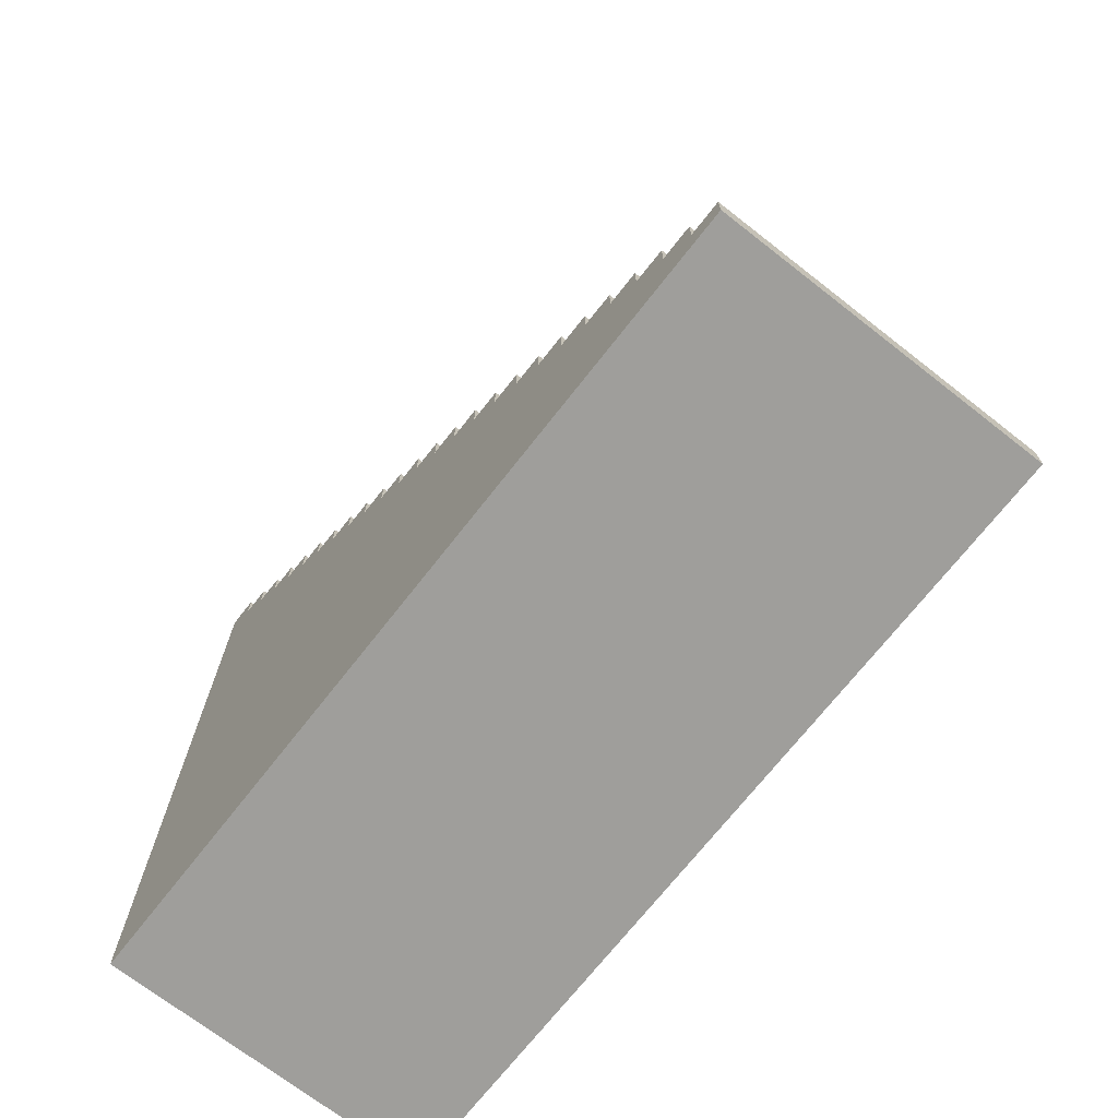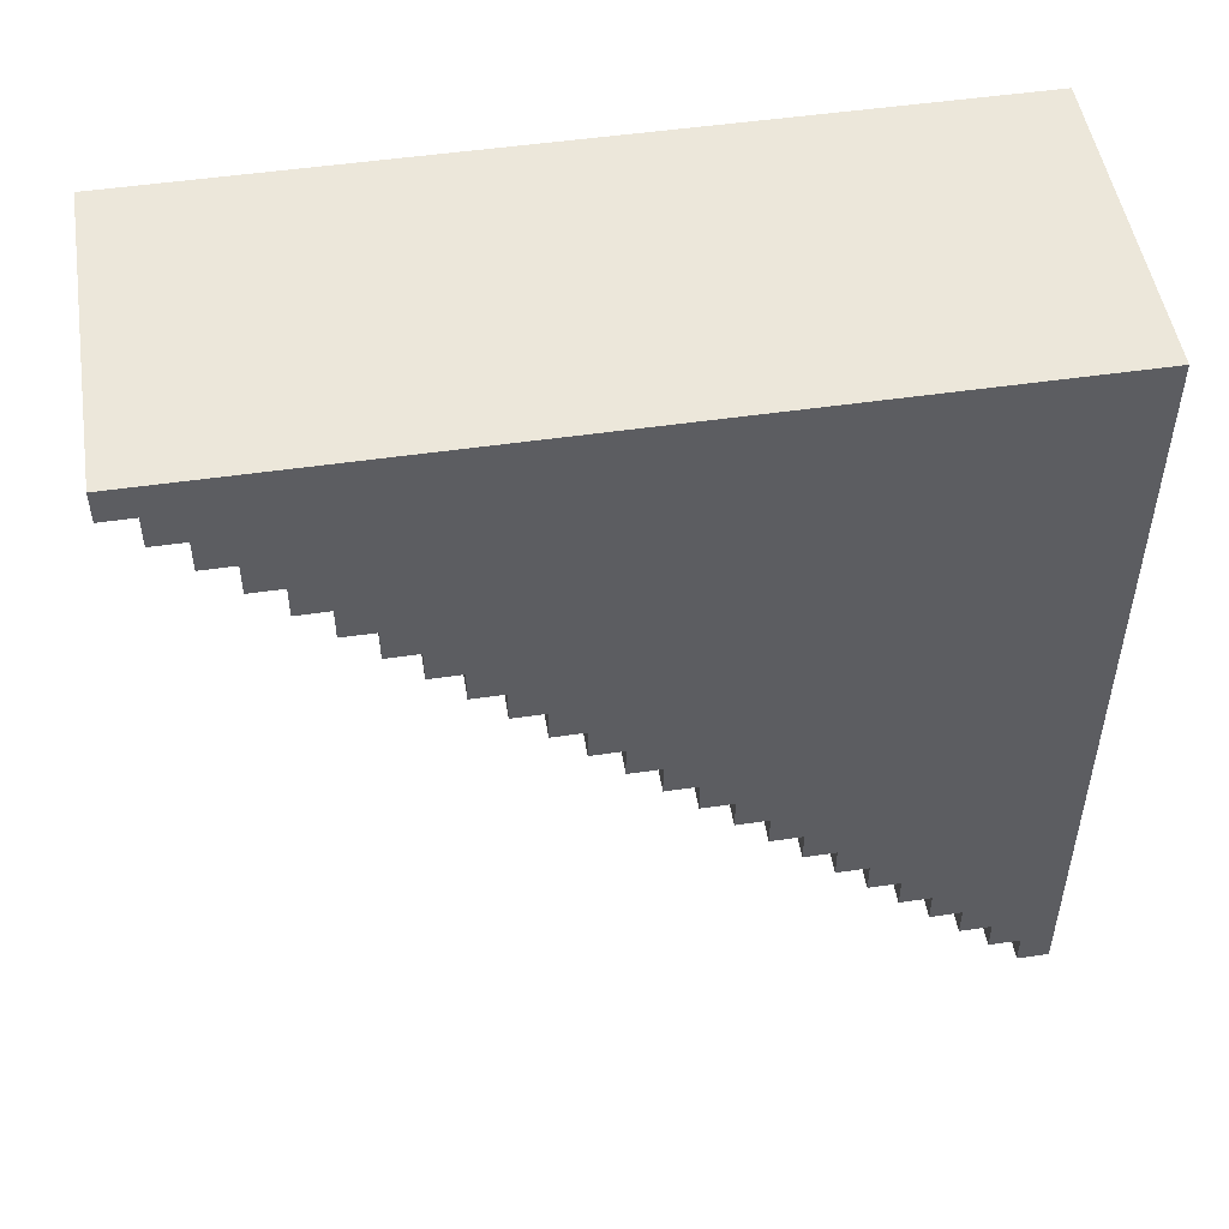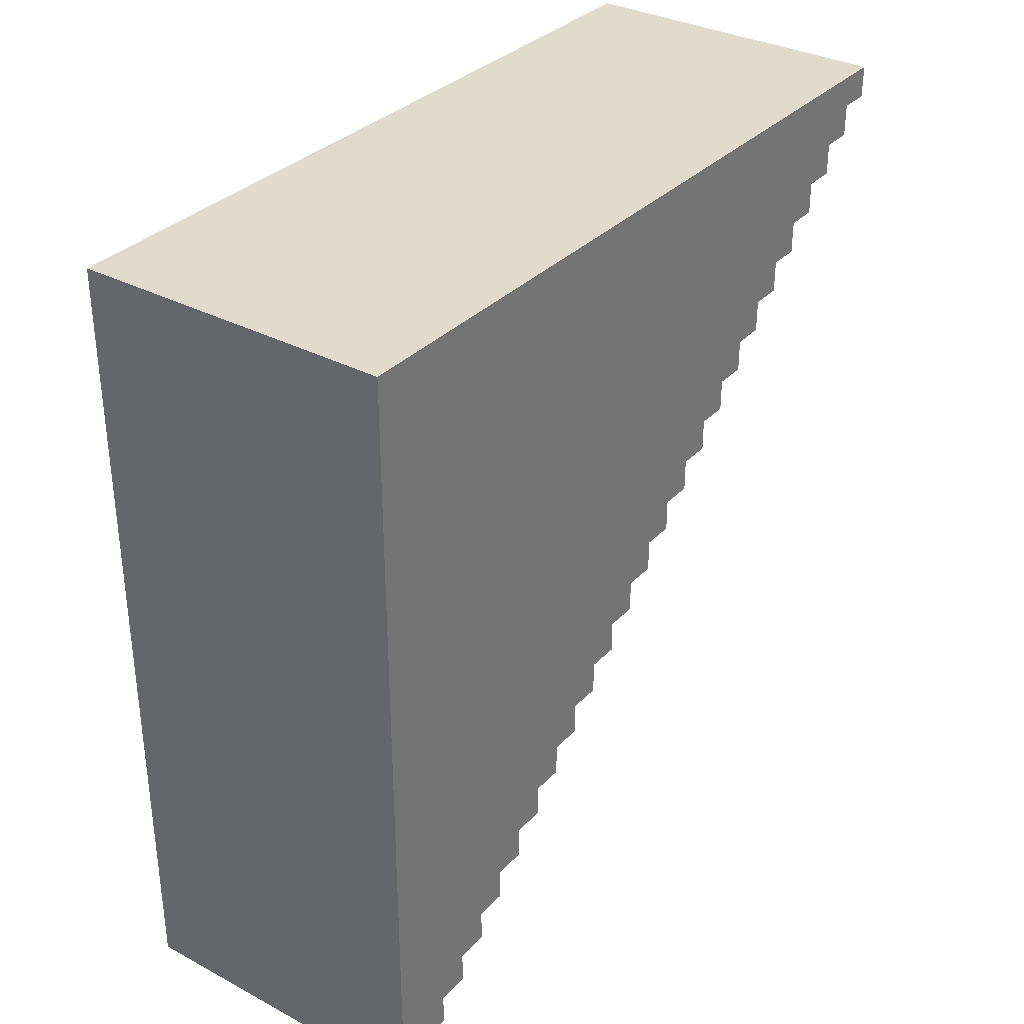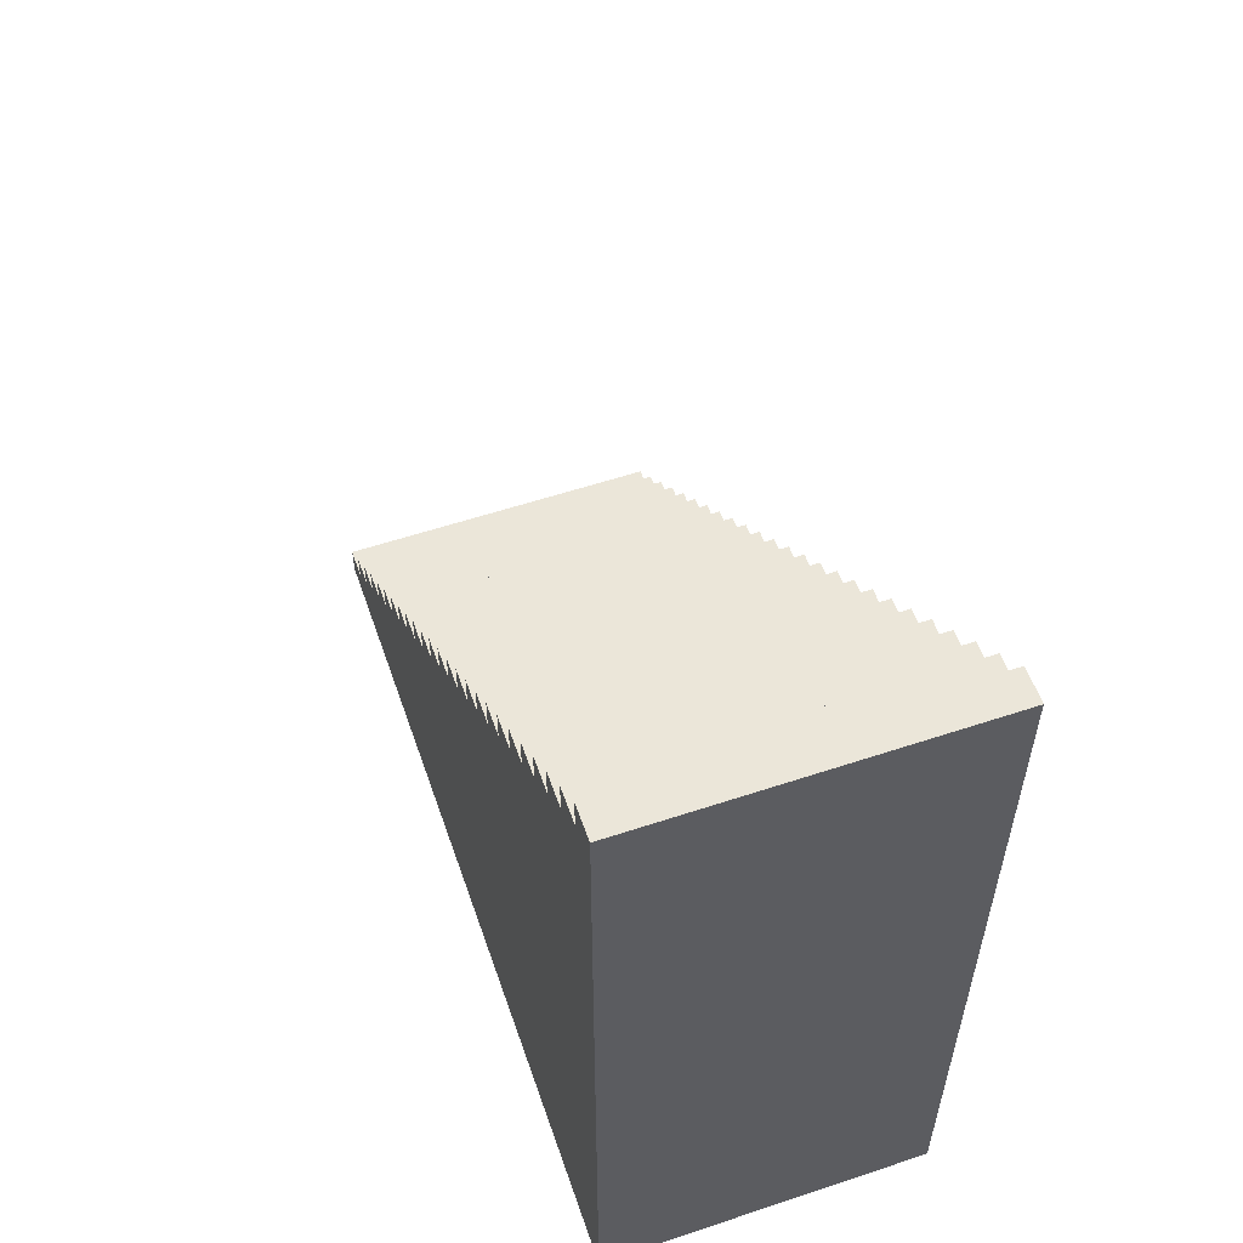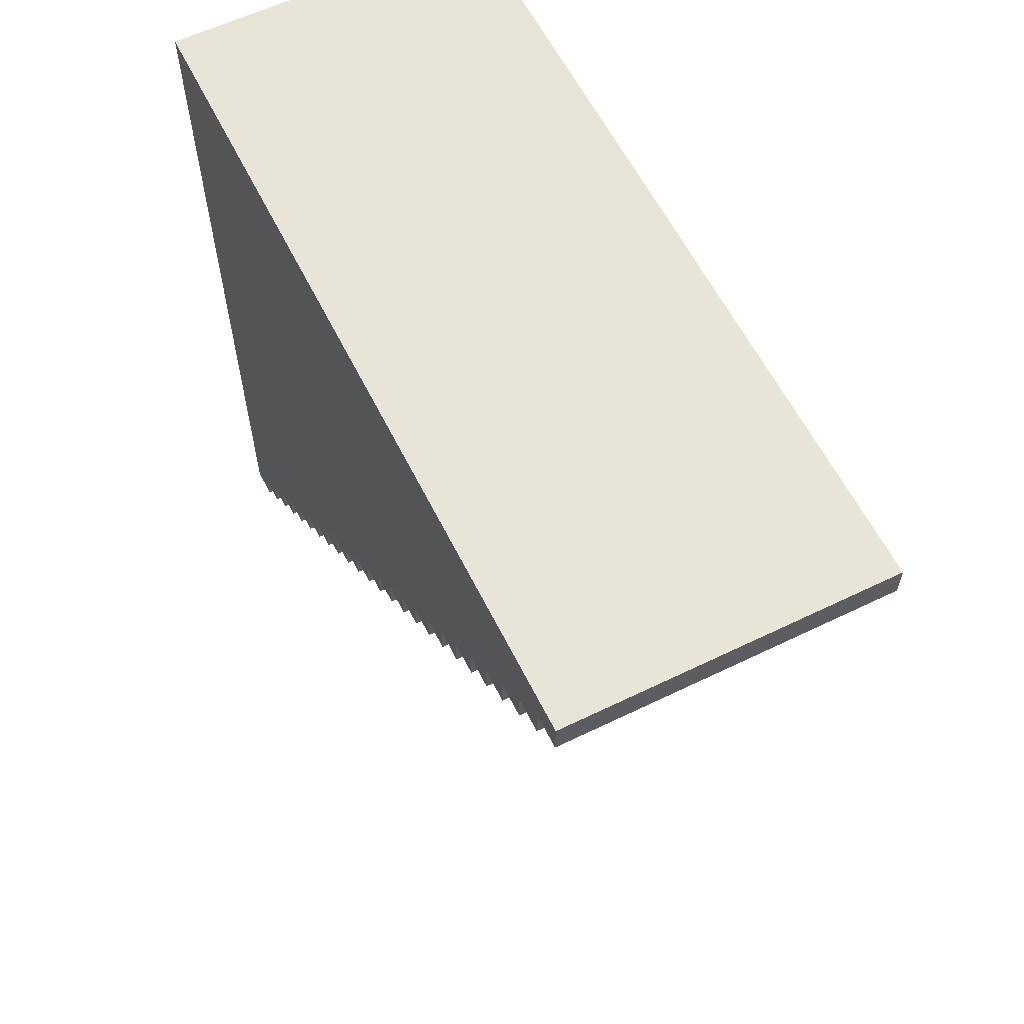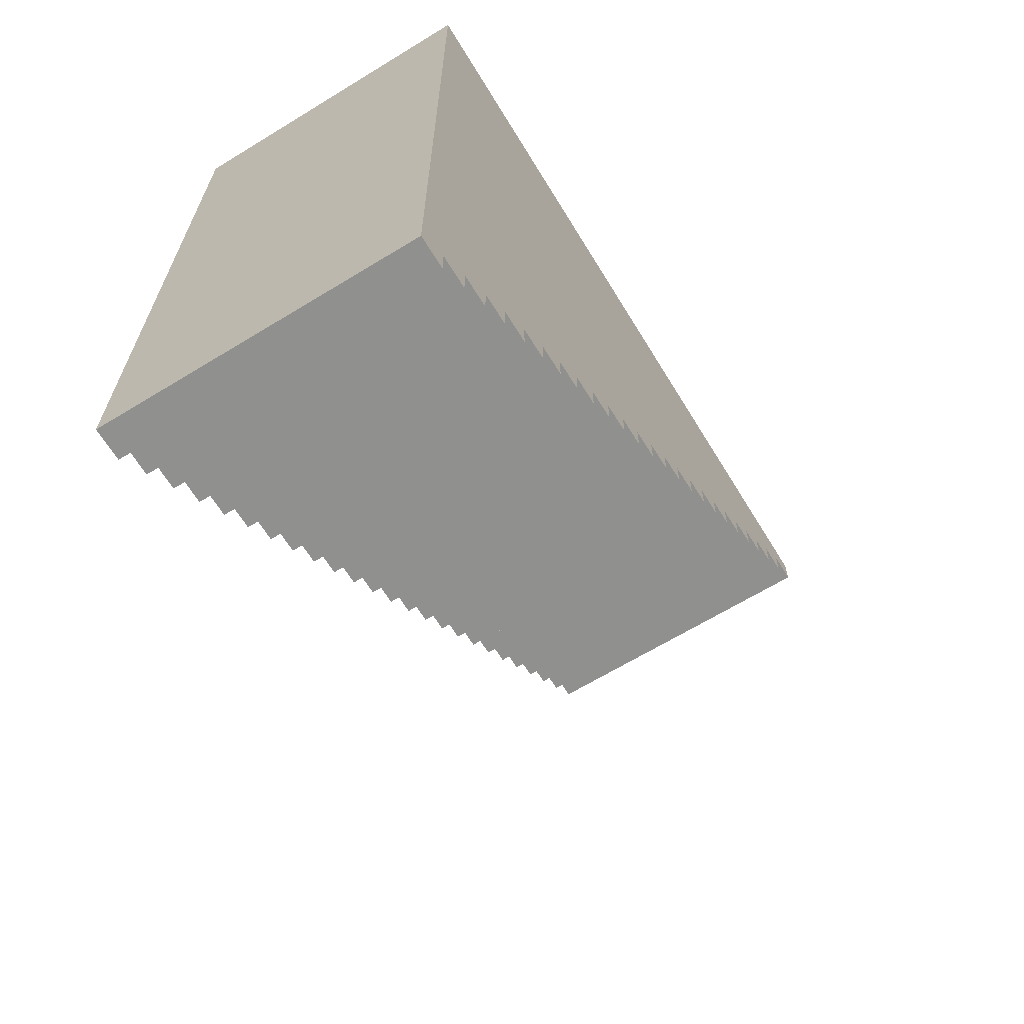
<metadata>
{"format":"obj","ext":"obj","renderer":"f3d","projection":"perspective","resolution":1024,"background":"white","views":[{"elev":-70.8,"azim":142.0,"up":"+Y"},{"elev":50.3,"azim":-99.1,"up":"+Z"},{"elev":33.2,"azim":36.0,"up":"+Z"},{"elev":57.0,"azim":-19.1,"up":"+Y"},{"elev":60.1,"azim":153.6,"up":"+Z"},{"elev":-65.5,"azim":31.5,"up":"+Z"}]}
</metadata>
<code>
v -10 0 25
v -10 0 -25
v -10 2 -23
v -10 2 -25
v -10 4 -21
v -10 4 -23
v -10 6 -19
v -10 6 -21
v -10 8 -17
v -10 8 -19
v -10 10 -15
v -10 10 -17
v -10 12 -13
v -10 12 -15
v -10 14 -11
v -10 14 -13
v -10 16 -9
v -10 16 -11
v -10 18 -7
v -10 18 -9
v -10 20 -5
v -10 20 -7
v -10 22 -3
v -10 22 -5
v -10 24 -1
v -10 24 -3
v -10 26 1
v -10 26 -1
v -10 28 3
v -10 28 1
v -10 30 5
v -10 30 3
v -10 32 7
v -10 32 5
v -10 34 9
v -10 34 7
v -10 36 11
v -10 36 9
v -10 38 13
v -10 38 11
v -10 40 15
v -10 40 13
v -10 42 17
v -10 42 15
v -10 44 19
v -10 44 17
v -10 46 21
v -10 46 19
v -10 48 23
v -10 48 21
v -10 50 25
v -10 50 23
v 10 0 25
v 10 0 -25
v 10 2 -23
v 10 2 -25
v 10 4 -21
v 10 4 -23
v 10 6 -19
v 10 6 -21
v 10 8 -17
v 10 8 -19
v 10 10 -15
v 10 10 -17
v 10 12 -13
v 10 12 -15
v 10 14 -11
v 10 14 -13
v 10 16 -9
v 10 16 -11
v 10 18 -7
v 10 18 -9
v 10 20 -5
v 10 20 -7
v 10 22 -3
v 10 22 -5
v 10 24 -1
v 10 24 -3
v 10 26 1
v 10 26 -1
v 10 28 3
v 10 28 1
v 10 30 5
v 10 30 3
v 10 32 7
v 10 32 5
v 10 34 9
v 10 34 7
v 10 36 11
v 10 36 9
v 10 38 13
v 10 38 11
v 10 40 15
v 10 40 13
v 10 42 17
v 10 42 15
v 10 44 19
v 10 44 17
v 10 46 21
v 10 46 19
v 10 48 23
v 10 48 21
v 10 50 25
v 10 50 23
v -10 0 25
v -10 50 25
v 10 0 25
v 10 50 25
v -10 48 23
v -10 50 23
v 10 48 23
v 10 50 23
v -10 46 21
v -10 48 21
v 10 46 21
v 10 48 21
v -10 44 19
v -10 46 19
v 10 44 19
v 10 46 19
v -10 42 17
v -10 44 17
v 10 42 17
v 10 44 17
v -10 40 15
v -10 42 15
v 10 40 15
v 10 42 15
v -10 38 13
v -10 40 13
v 10 38 13
v 10 40 13
v -10 36 11
v -10 38 11
v 10 36 11
v 10 38 11
v -10 34 9
v -10 36 9
v 10 34 9
v 10 36 9
v -10 32 7
v -10 34 7
v 10 32 7
v 10 34 7
v -10 30 5
v -10 32 5
v 10 30 5
v 10 32 5
v -10 28 3
v -10 30 3
v 10 28 3
v 10 30 3
v -10 26 1
v -10 28 1
v 10 26 1
v 10 28 1
v -10 24 -1
v -10 26 -1
v 10 24 -1
v 10 26 -1
v -10 22 -3
v -10 24 -3
v 10 22 -3
v 10 24 -3
v -10 20 -5
v -10 22 -5
v 10 20 -5
v 10 22 -5
v -10 18 -7
v -10 20 -7
v 10 18 -7
v 10 20 -7
v -10 16 -9
v -10 18 -9
v 10 16 -9
v 10 18 -9
v -10 14 -11
v -10 16 -11
v 10 14 -11
v 10 16 -11
v -10 12 -13
v -10 14 -13
v 10 12 -13
v 10 14 -13
v -10 10 -15
v -10 12 -15
v 10 10 -15
v 10 12 -15
v -10 8 -17
v -10 10 -17
v 10 8 -17
v 10 10 -17
v -10 6 -19
v -10 8 -19
v 10 6 -19
v 10 8 -19
v -10 4 -21
v -10 6 -21
v 10 4 -21
v 10 6 -21
v -10 2 -23
v -10 4 -23
v 10 2 -23
v 10 4 -23
v -10 0 -25
v -10 2 -25
v 10 0 -25
v 10 2 -25
v -10 0 25
v 10 0 25
v -10 0 -25
v 10 0 -25
v -10 2 -23
v 10 2 -23
v -10 2 -25
v 10 2 -25
v -10 4 -21
v 10 4 -21
v -10 4 -23
v 10 4 -23
v -10 6 -19
v 10 6 -19
v -10 6 -21
v 10 6 -21
v -10 8 -17
v 10 8 -17
v -10 8 -19
v 10 8 -19
v -10 10 -15
v 10 10 -15
v -10 10 -17
v 10 10 -17
v -10 12 -13
v 10 12 -13
v -10 12 -15
v 10 12 -15
v -10 14 -11
v 10 14 -11
v -10 14 -13
v 10 14 -13
v -10 16 -9
v 10 16 -9
v -10 16 -11
v 10 16 -11
v -10 18 -7
v 10 18 -7
v -10 18 -9
v 10 18 -9
v -10 20 -5
v 10 20 -5
v -10 20 -7
v 10 20 -7
v -10 22 -3
v 10 22 -3
v -10 22 -5
v 10 22 -5
v -10 24 -1
v 10 24 -1
v -10 24 -3
v 10 24 -3
v -10 26 1
v 10 26 1
v -10 26 -1
v 10 26 -1
v -10 28 3
v 10 28 3
v -10 28 1
v 10 28 1
v -10 30 5
v 10 30 5
v -10 30 3
v 10 30 3
v -10 32 7
v 10 32 7
v -10 32 5
v 10 32 5
v -10 34 9
v 10 34 9
v -10 34 7
v 10 34 7
v -10 36 11
v 10 36 11
v -10 36 9
v 10 36 9
v -10 38 13
v 10 38 13
v -10 38 11
v 10 38 11
v -10 40 15
v 10 40 15
v -10 40 13
v 10 40 13
v -10 42 17
v 10 42 17
v -10 42 15
v 10 42 15
v -10 44 19
v 10 44 19
v -10 44 17
v 10 44 17
v -10 46 21
v 10 46 21
v -10 46 19
v 10 46 19
v -10 48 23
v 10 48 23
v -10 48 21
v 10 48 21
v -10 50 25
v 10 50 25
v -10 50 23
v 10 50 23
f 3 2 1
f 4 2 3
f 5 3 1
f 6 3 5
f 7 5 1
f 8 5 7
f 9 7 1
f 10 7 9
f 11 9 1
f 12 9 11
f 13 11 1
f 14 11 13
f 15 13 1
f 16 13 15
f 17 15 1
f 18 15 17
f 19 17 1
f 20 17 19
f 21 19 1
f 22 19 21
f 23 21 1
f 24 21 23
f 25 23 1
f 26 23 25
f 27 25 1
f 28 25 27
f 29 27 1
f 30 27 29
f 31 29 1
f 32 29 31
f 33 31 1
f 34 31 33
f 35 33 1
f 36 33 35
f 37 35 1
f 38 35 37
f 39 37 1
f 40 37 39
f 41 39 1
f 42 39 41
f 43 41 1
f 44 41 43
f 45 43 1
f 46 43 45
f 47 45 1
f 48 45 47
f 49 47 1
f 50 47 49
f 51 49 1
f 52 49 51
f 53 54 55
f 55 54 56
f 53 55 57
f 57 55 58
f 53 57 59
f 59 57 60
f 53 59 61
f 61 59 62
f 53 61 63
f 63 61 64
f 53 63 65
f 65 63 66
f 53 65 67
f 67 65 68
f 53 67 69
f 69 67 70
f 53 69 71
f 71 69 72
f 53 71 73
f 73 71 74
f 53 73 75
f 75 73 76
f 53 75 77
f 77 75 78
f 53 77 79
f 79 77 80
f 53 79 81
f 81 79 82
f 53 81 83
f 83 81 84
f 53 83 85
f 85 83 86
f 53 85 87
f 87 85 88
f 53 87 89
f 89 87 90
f 53 89 91
f 91 89 92
f 53 91 93
f 93 91 94
f 53 93 95
f 95 93 96
f 53 95 97
f 97 95 98
f 53 97 99
f 99 97 100
f 53 99 101
f 101 99 102
f 53 101 103
f 103 101 104
f 107 106 105
f 108 106 107
f 109 110 111
f 111 110 112
f 113 114 115
f 115 114 116
f 117 118 119
f 119 118 120
f 121 122 123
f 123 122 124
f 125 126 127
f 127 126 128
f 129 130 131
f 131 130 132
f 133 134 135
f 135 134 136
f 137 138 139
f 139 138 140
f 141 142 143
f 143 142 144
f 145 146 147
f 147 146 148
f 149 150 151
f 151 150 152
f 153 154 155
f 155 154 156
f 157 158 159
f 159 158 160
f 161 162 163
f 163 162 164
f 165 166 167
f 167 166 168
f 169 170 171
f 171 170 172
f 173 174 175
f 175 174 176
f 177 178 179
f 179 178 180
f 181 182 183
f 183 182 184
f 185 186 187
f 187 186 188
f 189 190 191
f 191 190 192
f 193 194 195
f 195 194 196
f 197 198 199
f 199 198 200
f 201 202 203
f 203 202 204
f 205 206 207
f 207 206 208
f 211 210 209
f 212 210 211
f 213 214 215
f 215 214 216
f 217 218 219
f 219 218 220
f 221 222 223
f 223 222 224
f 225 226 227
f 227 226 228
f 229 230 231
f 231 230 232
f 233 234 235
f 235 234 236
f 237 238 239
f 239 238 240
f 241 242 243
f 243 242 244
f 245 246 247
f 247 246 248
f 249 250 251
f 251 250 252
f 253 254 255
f 255 254 256
f 257 258 259
f 259 258 260
f 261 262 263
f 263 262 264
f 265 266 267
f 267 266 268
f 269 270 271
f 271 270 272
f 273 274 275
f 275 274 276
f 277 278 279
f 279 278 280
f 281 282 283
f 283 282 284
f 285 286 287
f 287 286 288
f 289 290 291
f 291 290 292
f 293 294 295
f 295 294 296
f 297 298 299
f 299 298 300
f 301 302 303
f 303 302 304
f 305 306 307
f 307 306 308
f 309 310 311
f 311 310 312

</code>
